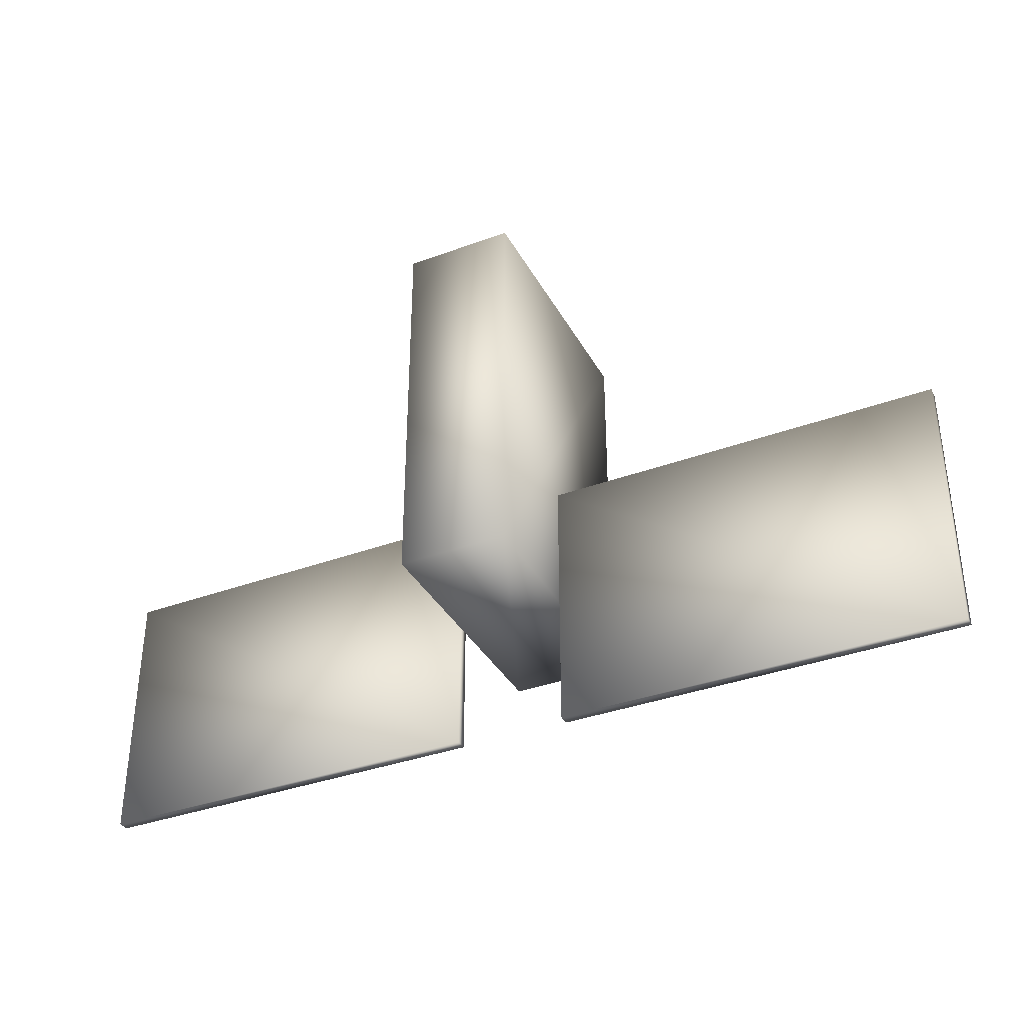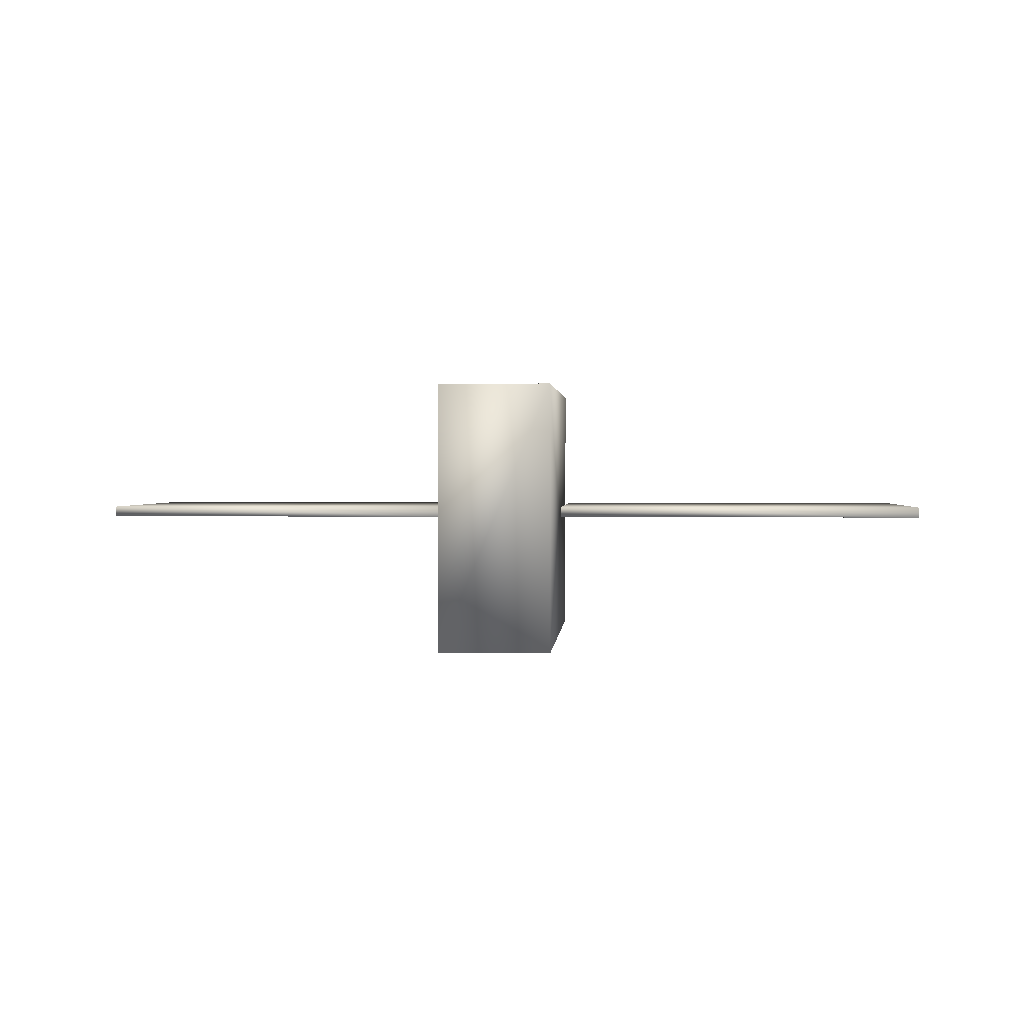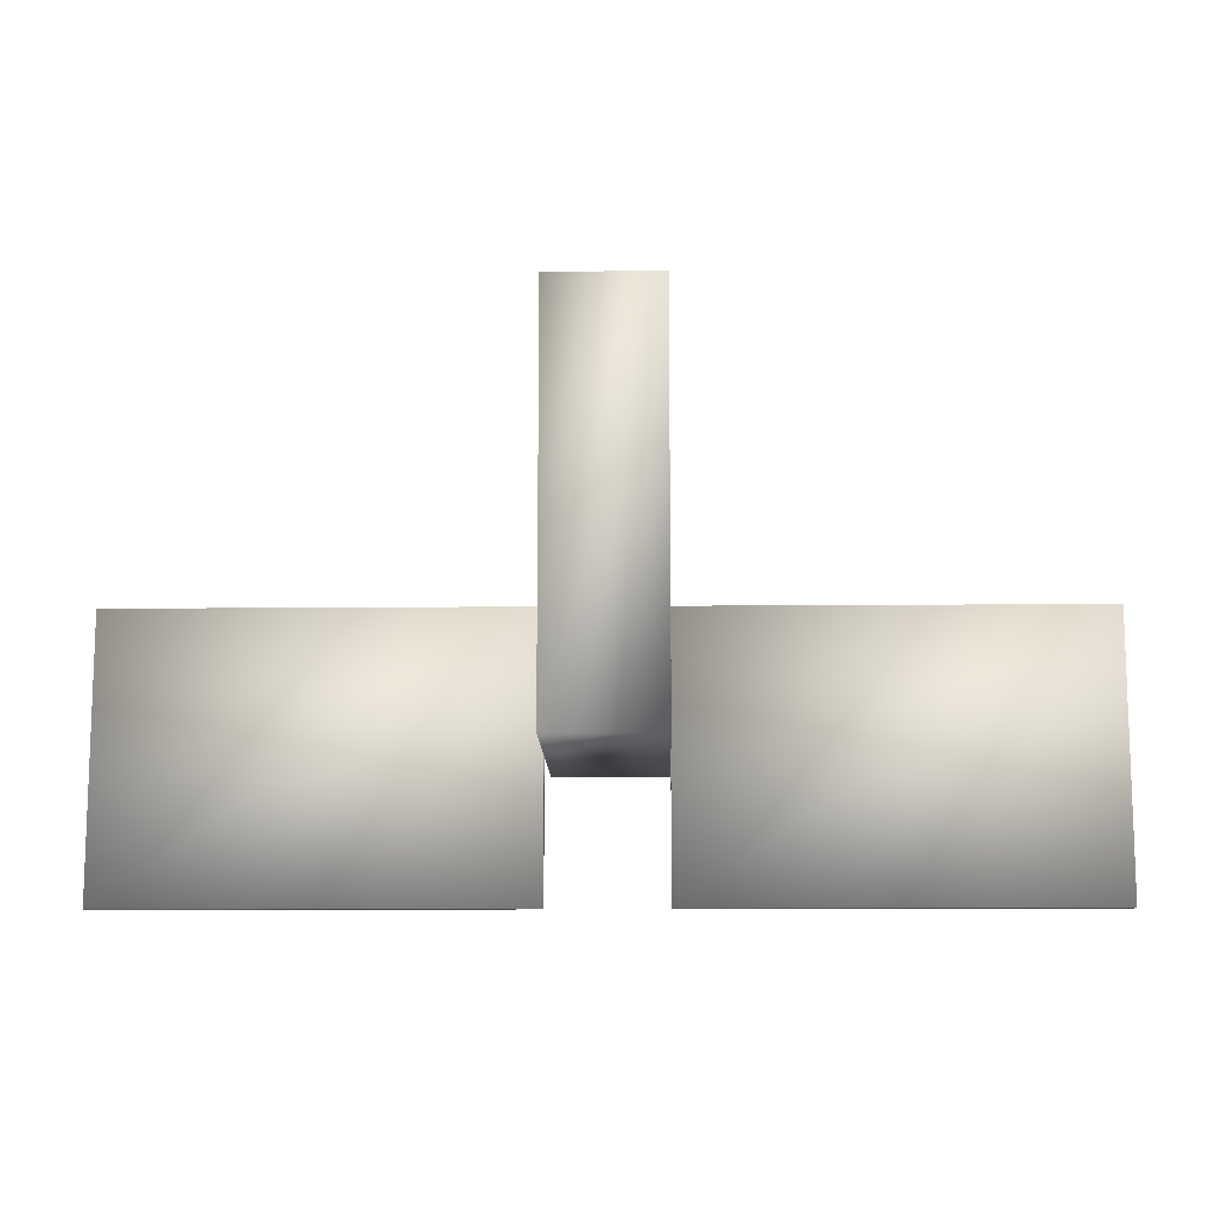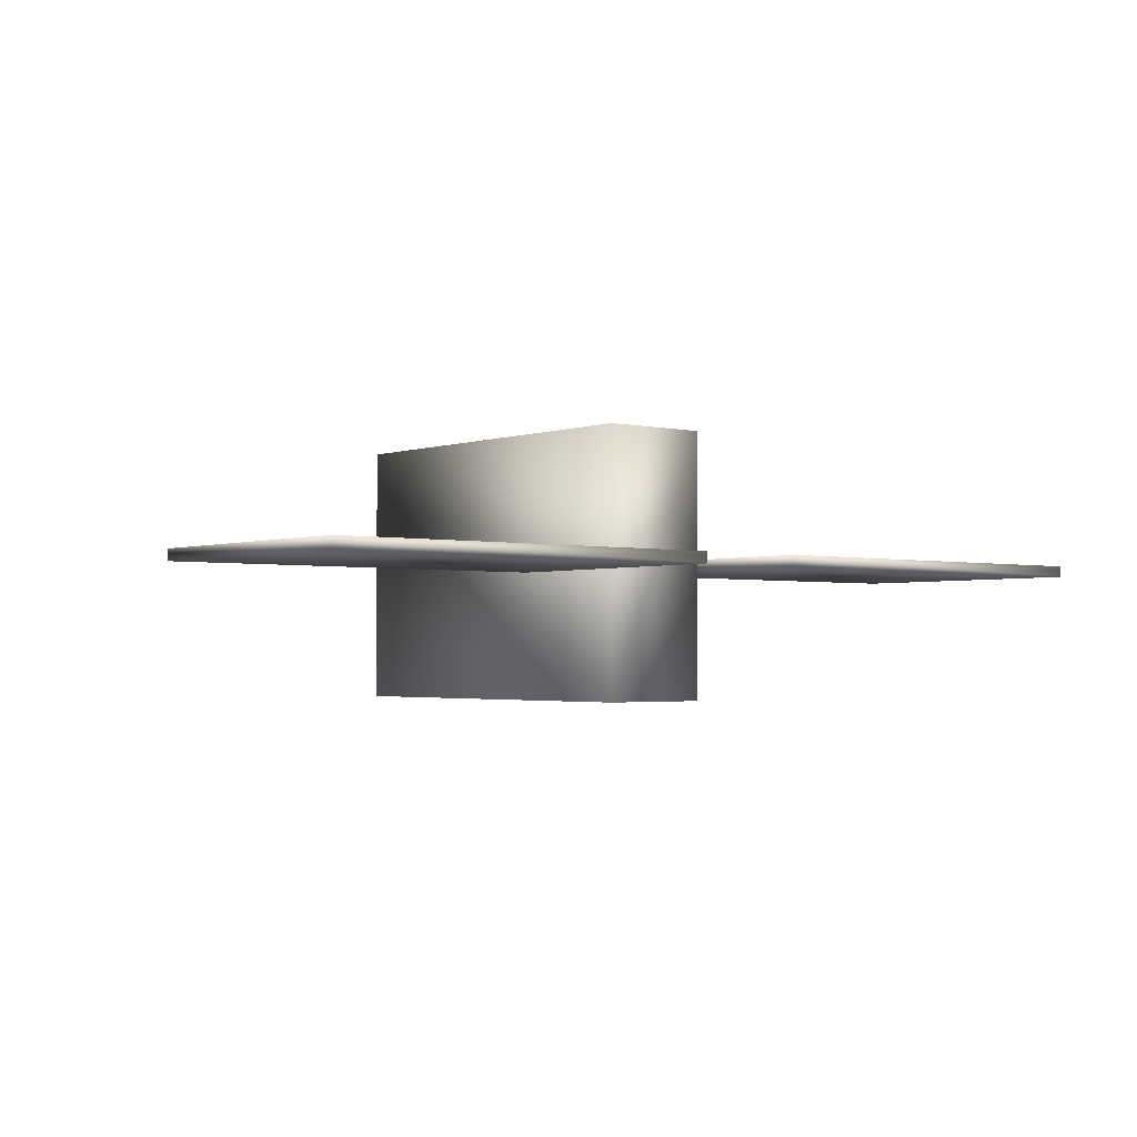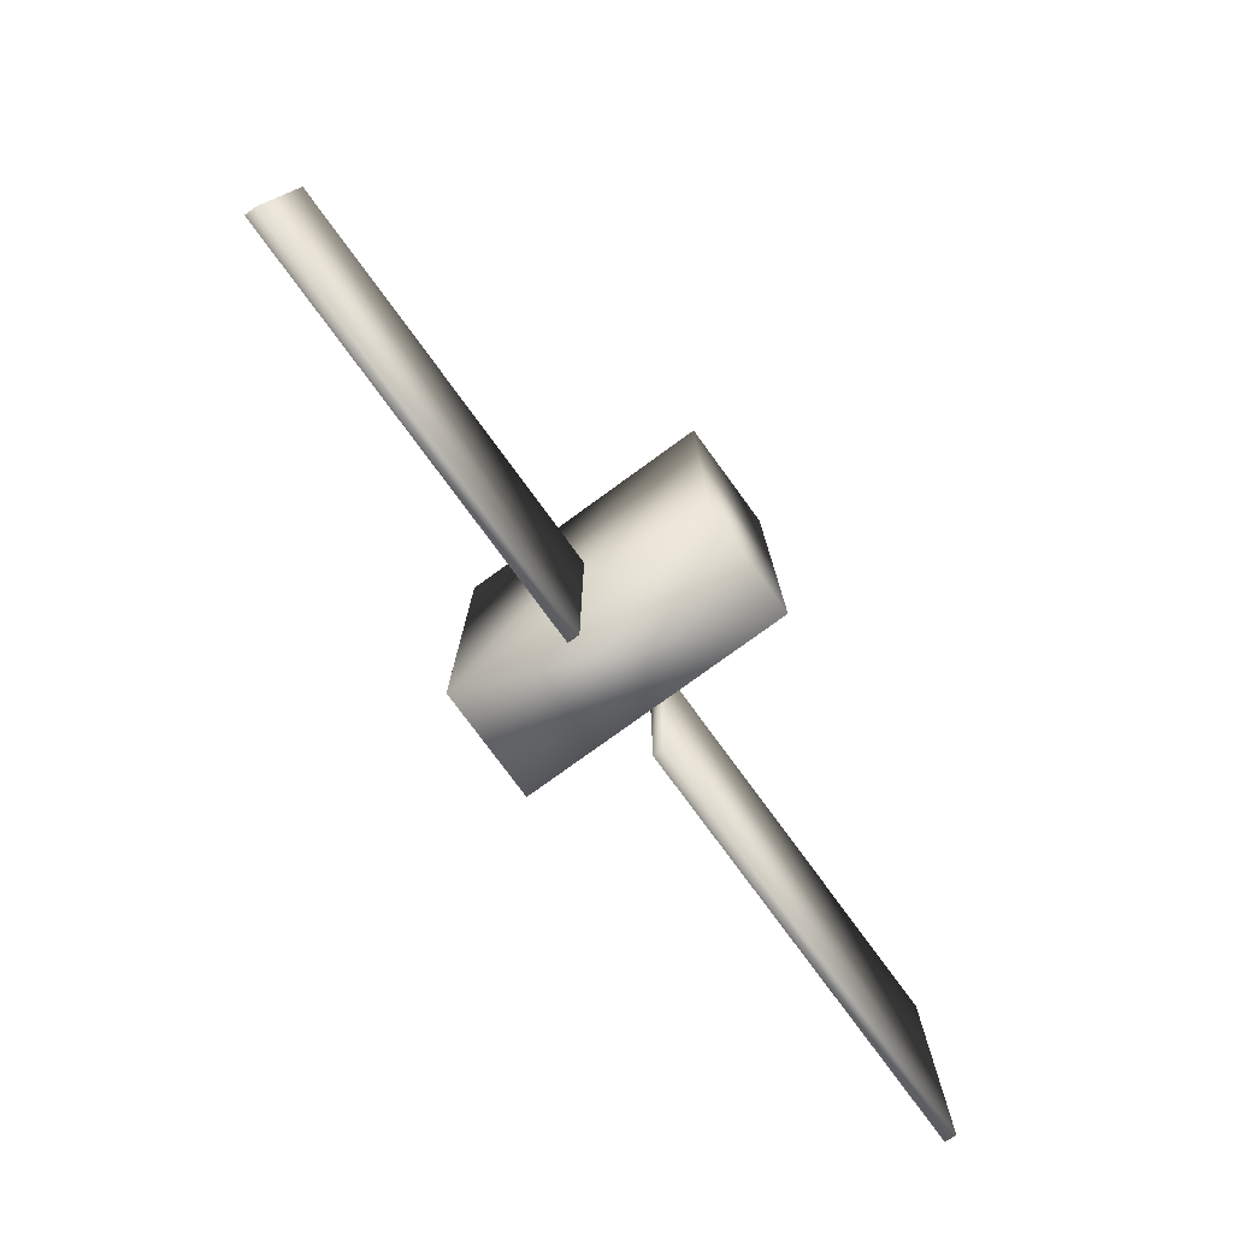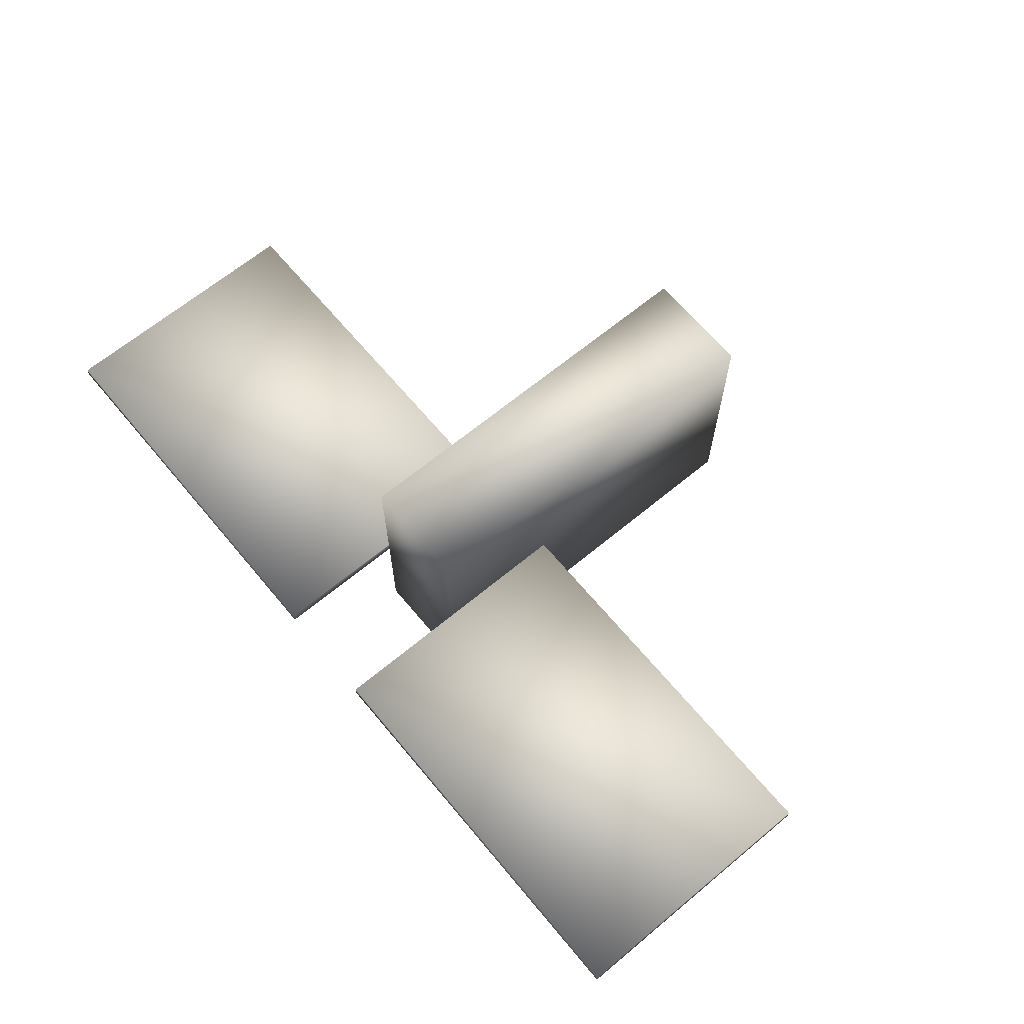
<metadata>
{"format":"obj","ext":"obj","renderer":"f3d","projection":"perspective","resolution":1024,"background":"white","views":[{"elev":-36.2,"azim":25.7,"up":"+Z"},{"elev":1.4,"azim":3.8,"up":"+Y"},{"elev":-11.9,"azim":-178.7,"up":"+Z"},{"elev":-2.4,"azim":140.8,"up":"+Y"},{"elev":-76.8,"azim":-53.9,"up":"+Z"},{"elev":65.8,"azim":-129.8,"up":"+Y"}]}
</metadata>
<code>
o Part__Feature002
v -36 11.5 12
v -36 12.5 -12
v -36 11.5 -12
v -36 12.5 12
v 0 11.5 12
v 0 12.5 12
v 0 11.5 -12
v 0 12.5 -12
g Part__Feature002_color_9e6833
f 1 4 2
f 1 5 4
f 1 7 5
f 2 3 1
f 2 8 3
f 3 7 1
f 3 8 7
f 4 8 2
f 5 6 4
f 5 7 6
f 6 8 4
f 7 8 6
o Part__Feature001
v 10 11.5 12
v 10 12.5 -12
v 10 11.5 -12
v 10 12.5 12
v 46 11.5 12
v 46 12.5 12
v 46 11.5 -12
v 46 12.5 -12
g Part__Feature001_color_9e6833
f 9 12 10
f 9 13 12
f 9 15 13
f 10 11 9
f 10 16 11
f 11 15 9
f 11 16 15
f 12 16 10
f 13 14 12
f 13 15 14
f 14 16 12
f 15 16 14
o Part__Feature
v 0 0 36
v 0 24 0
v 0 0 0
v 0 24 36
v 10 0 36
v 10 24 36
v 10 0 0
v 10 24 0
g Part__Feature_color_e5eaed
f 17 20 18
f 17 22 20
f 17 23 21
f 18 19 17
f 18 23 19
f 18 24 23
f 19 23 17
f 20 24 18
f 21 22 17
f 21 23 22
f 22 24 20
f 23 24 22

</code>
